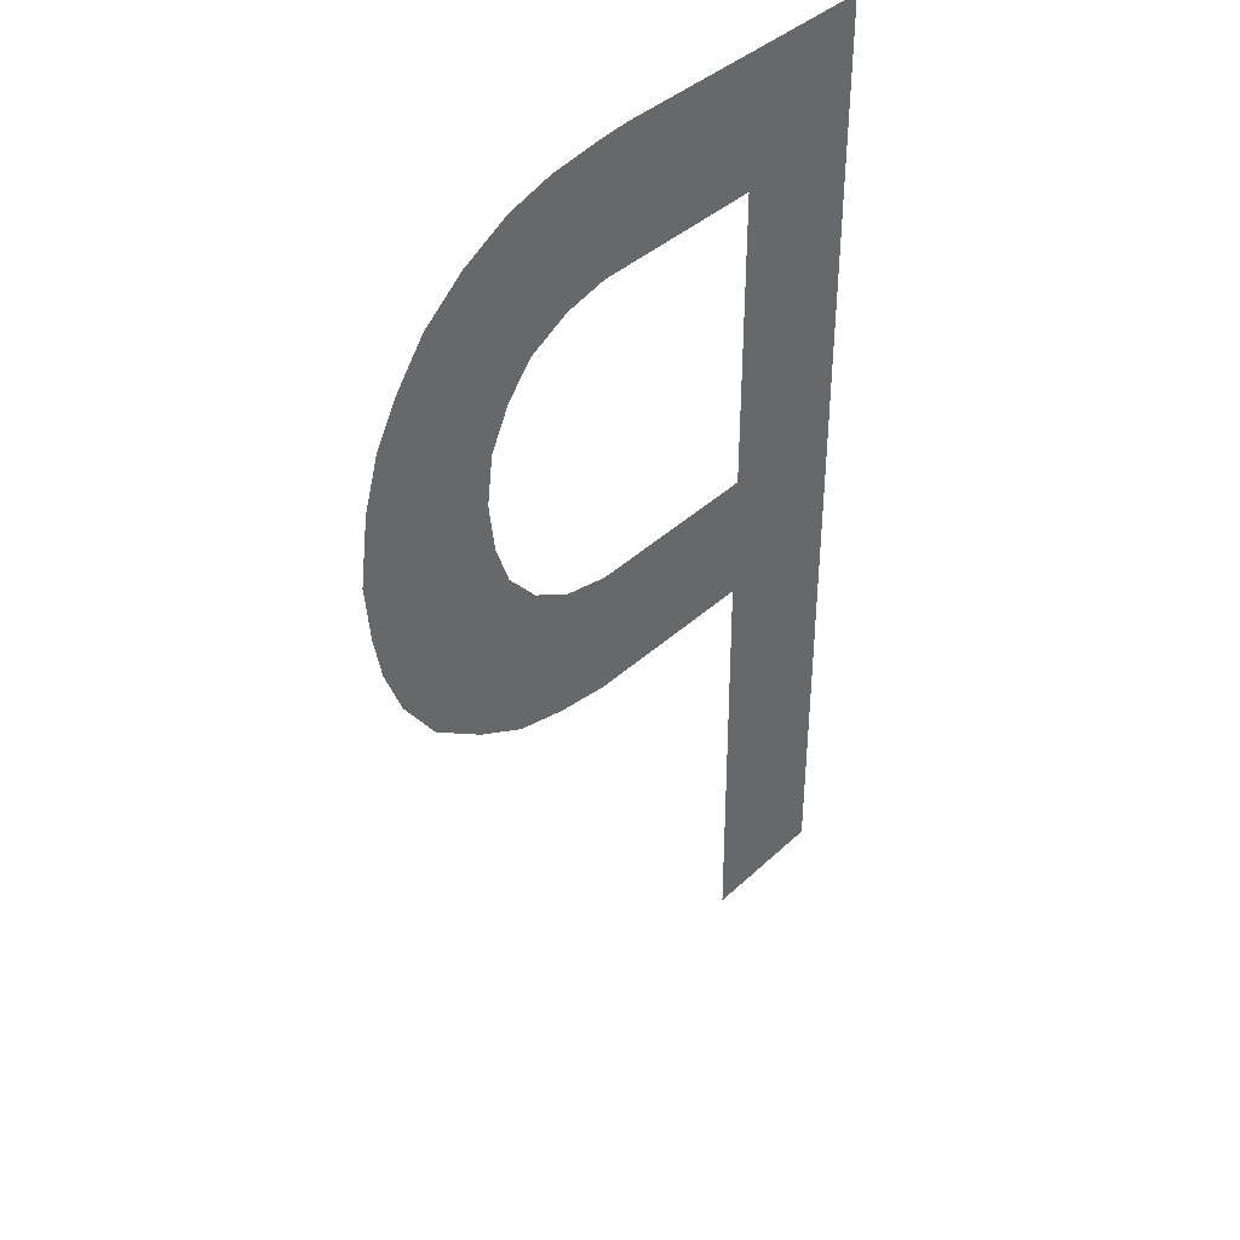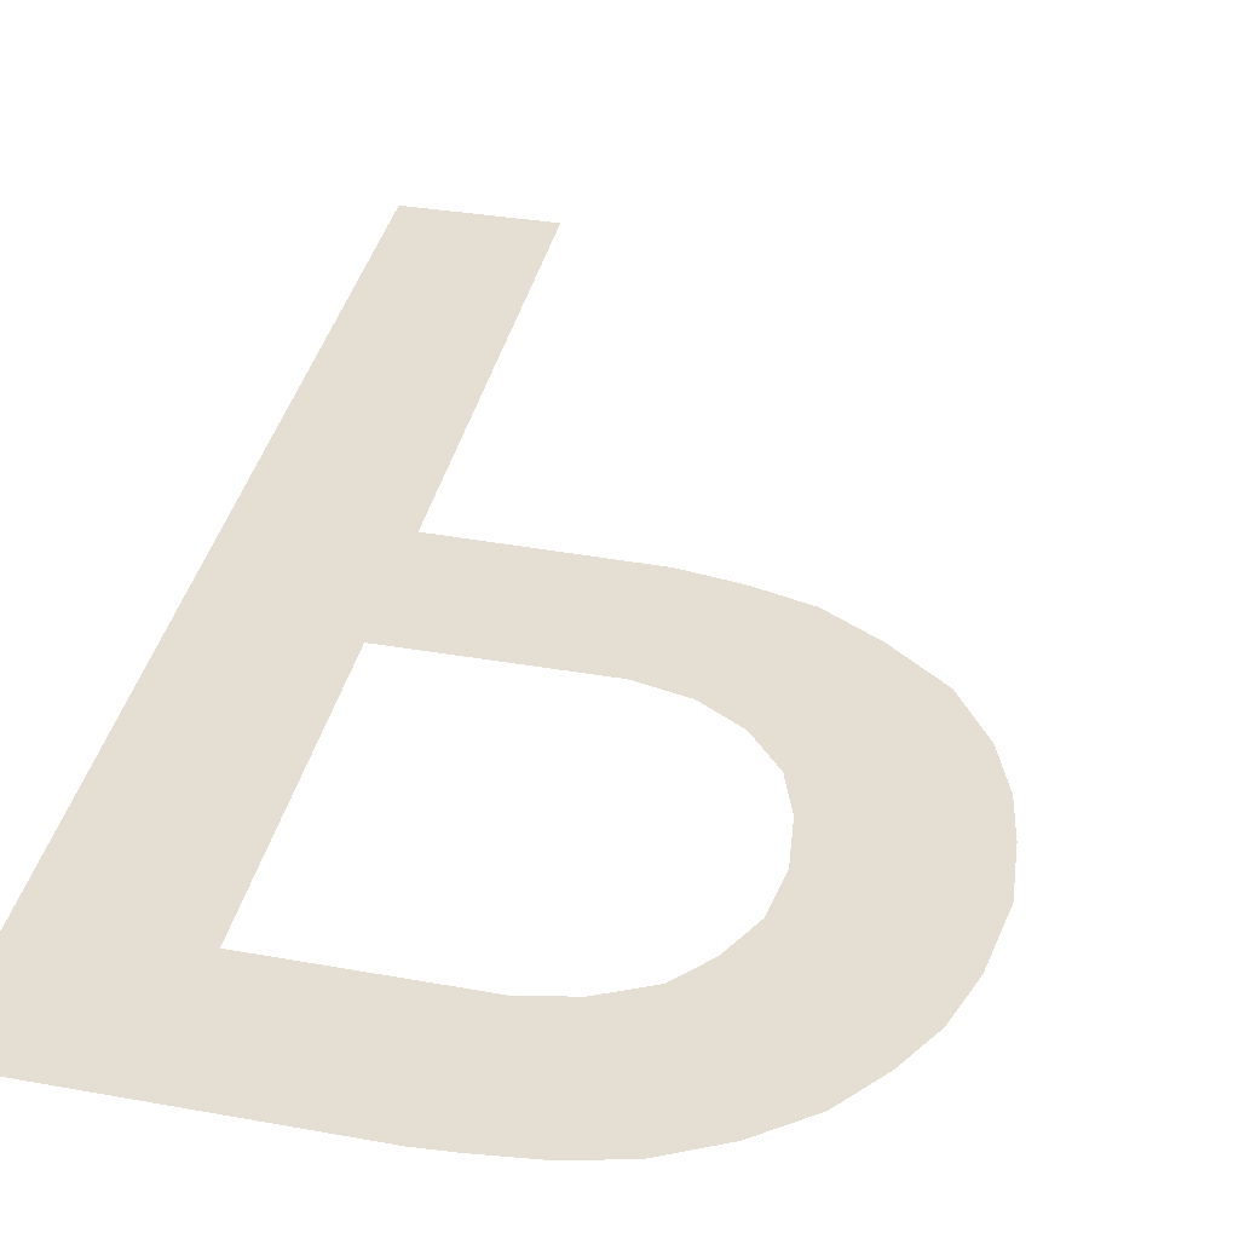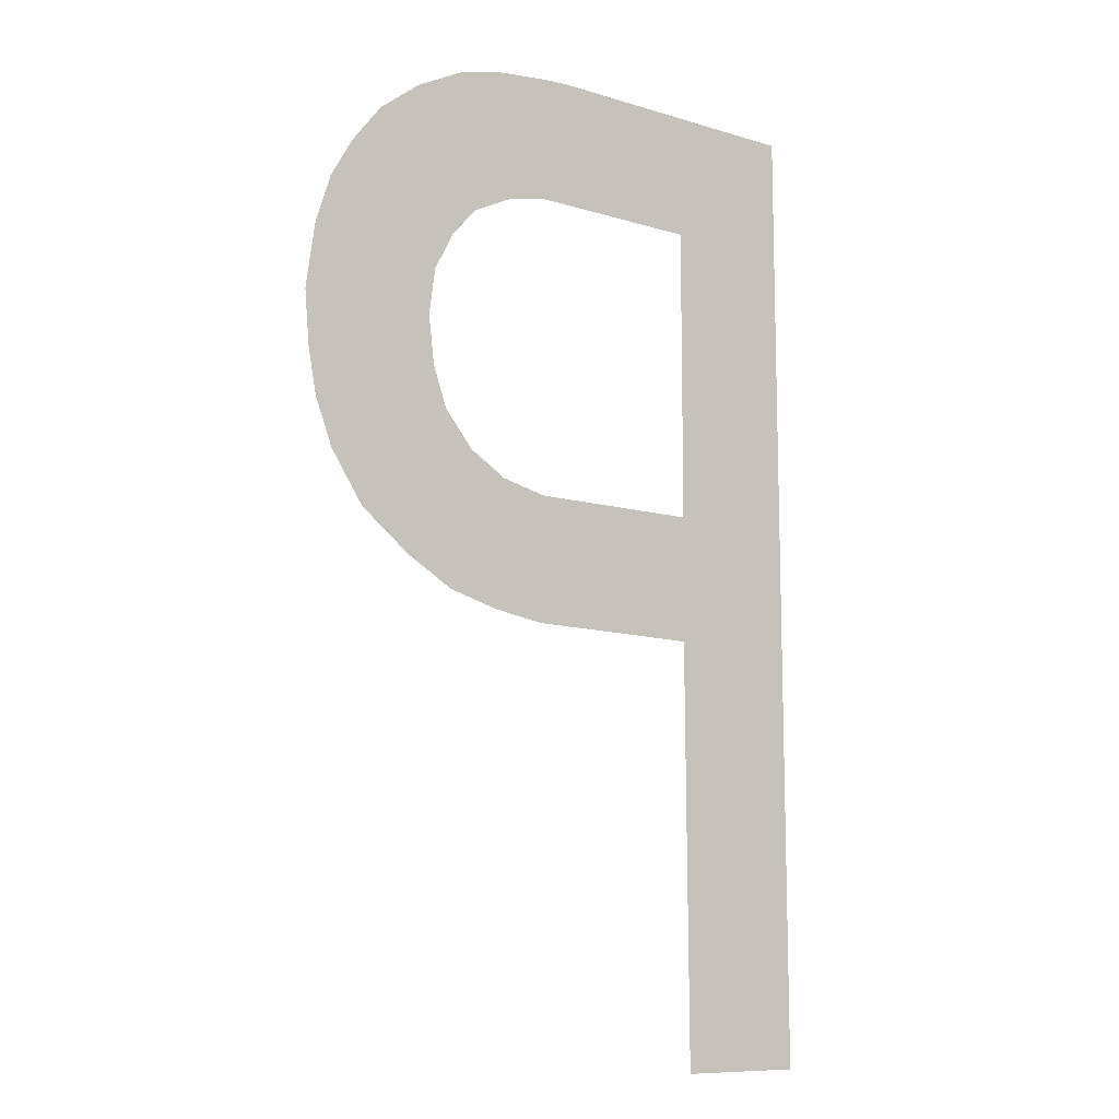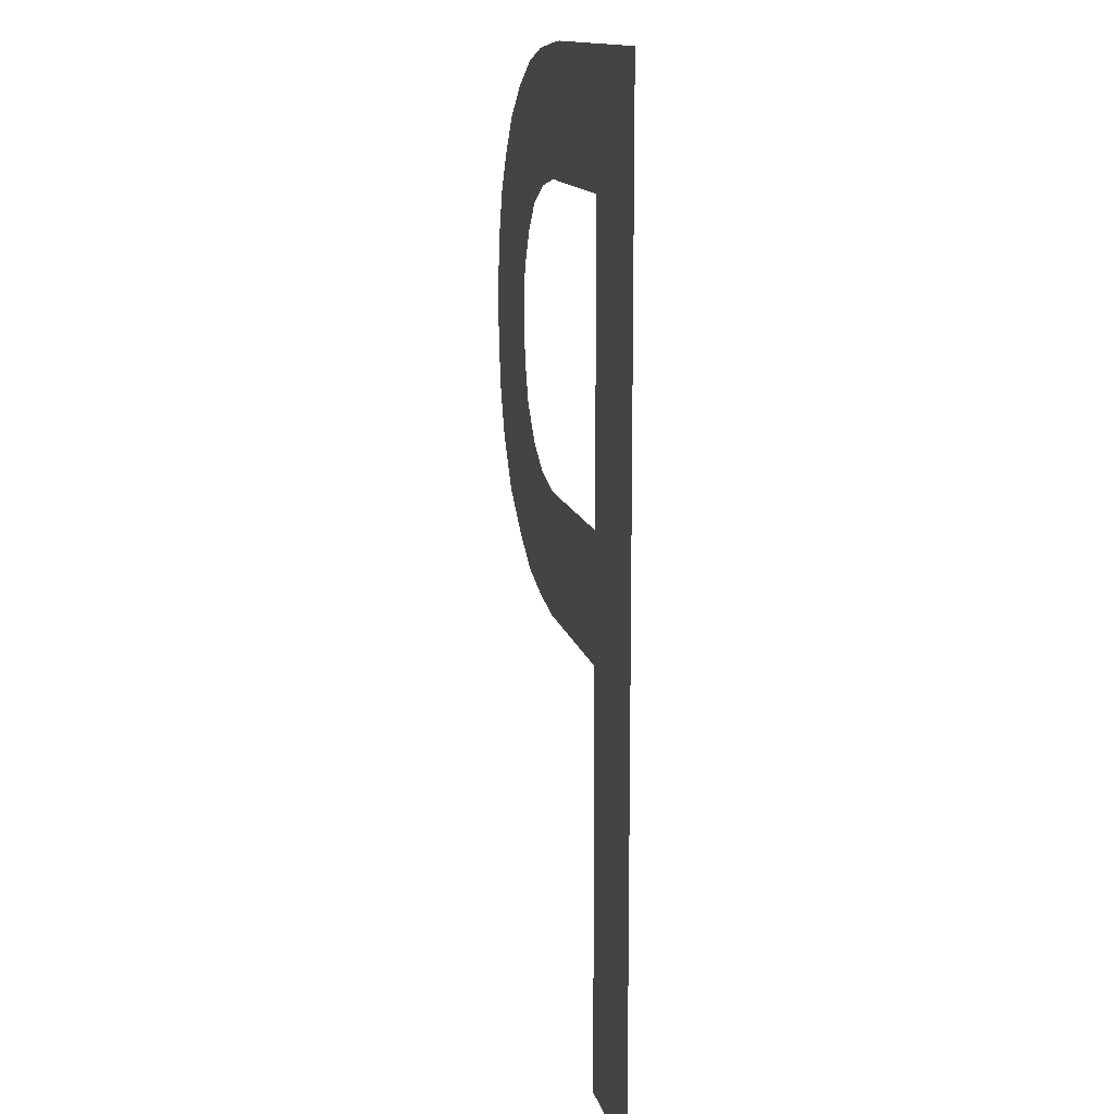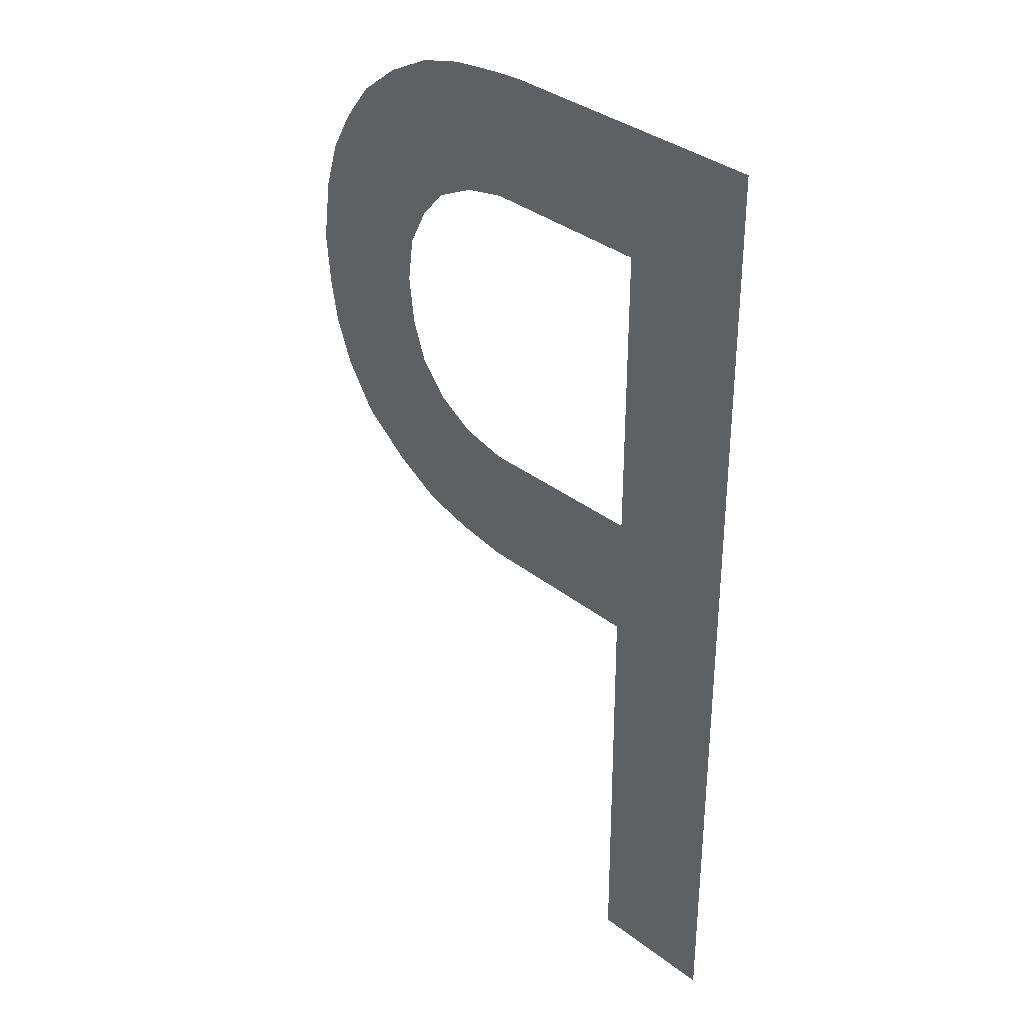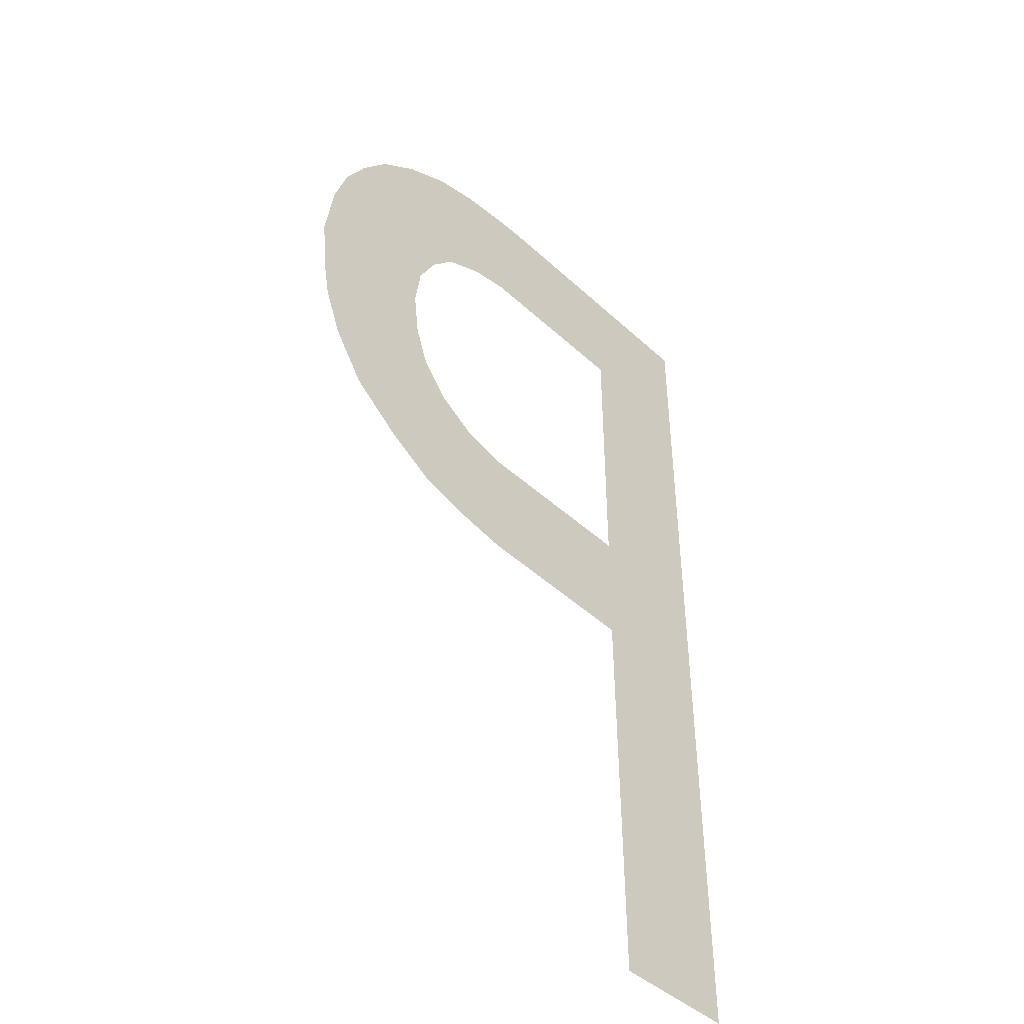
<metadata>
{"format":"obj","ext":"obj","renderer":"f3d","projection":"perspective","resolution":1024,"background":"white","views":[{"elev":41.2,"azim":-48.0,"up":"+Y"},{"elev":37.2,"azim":-167.2,"up":"+Z"},{"elev":-10.7,"azim":-36.8,"up":"+Y"},{"elev":13.4,"azim":77.4,"up":"+Y"},{"elev":34.7,"azim":46.0,"up":"+Y"},{"elev":-45.2,"azim":-46.5,"up":"+Y"}]}
</metadata>
<code>
g Bottom_Left_P
v 0.3874 -0.7473 -0
v -0.3222 -0.02264 -0
v -0.3998 0.03691 0
v -0.215 0.1449 0
v -0.2115 0.5093 0
v -0.2406 0.7185 0
v -0.1476 0.5405 0
v 0.1872 -0.75 -0
v 0.3839 0.7466 0
v 0.1849 0.09326 0
v 0.1833 -0.1017 -0
v -0.09048 -0.09894 -0
v -0.08507 0.0927 0
v -0.1694 -0.08643 -0
v -0.2482 -0.06528 -0
v -0.1565 0.1094 0
v -0.4508 0.1131 0
v -0.2604 0.199 0
v -0.4782 0.1844 0
v -0.4907 0.2509 0
v -0.2823 0.261 0
v -0.4983 0.3353 0
v -0.2912 0.3347 0
v 0.1849 0.5521 0
v -0.04306 0.7491 0
v -0.09119 0.7457 0
v -0.08231 0.5539 0
v -0.1697 0.737 0
v -0.3789 0.6305 0
v -0.3144 0.6805 0
v -0.4609 0.5087 0
v -0.4259 0.57 0
v -0.2513 0.4637 0
v -0.4843 0.4347 0
v -0.2814 0.4056 0
f 2 3 4
f 5 6 7
f 9 1 10
f 11 12 13
f 1 8 11
f 10 1 11
f 12 14 13
f 15 2 16
f 3 17 18
f 19 20 21
f 22 23 20
f 23 21 20
f 17 19 18
f 14 15 16
f 13 10 11
f 16 13 14
f 19 21 18
f 4 16 2
f 3 18 4
f 9 10 24
f 9 24 25
f 26 25 27
f 6 28 7
f 29 30 5
f 31 32 33
f 22 34 23
f 35 23 34
f 33 35 31
f 34 31 35
f 30 6 5
f 25 24 27
f 26 27 28
f 32 29 33
f 5 33 29
f 27 7 28

</code>
